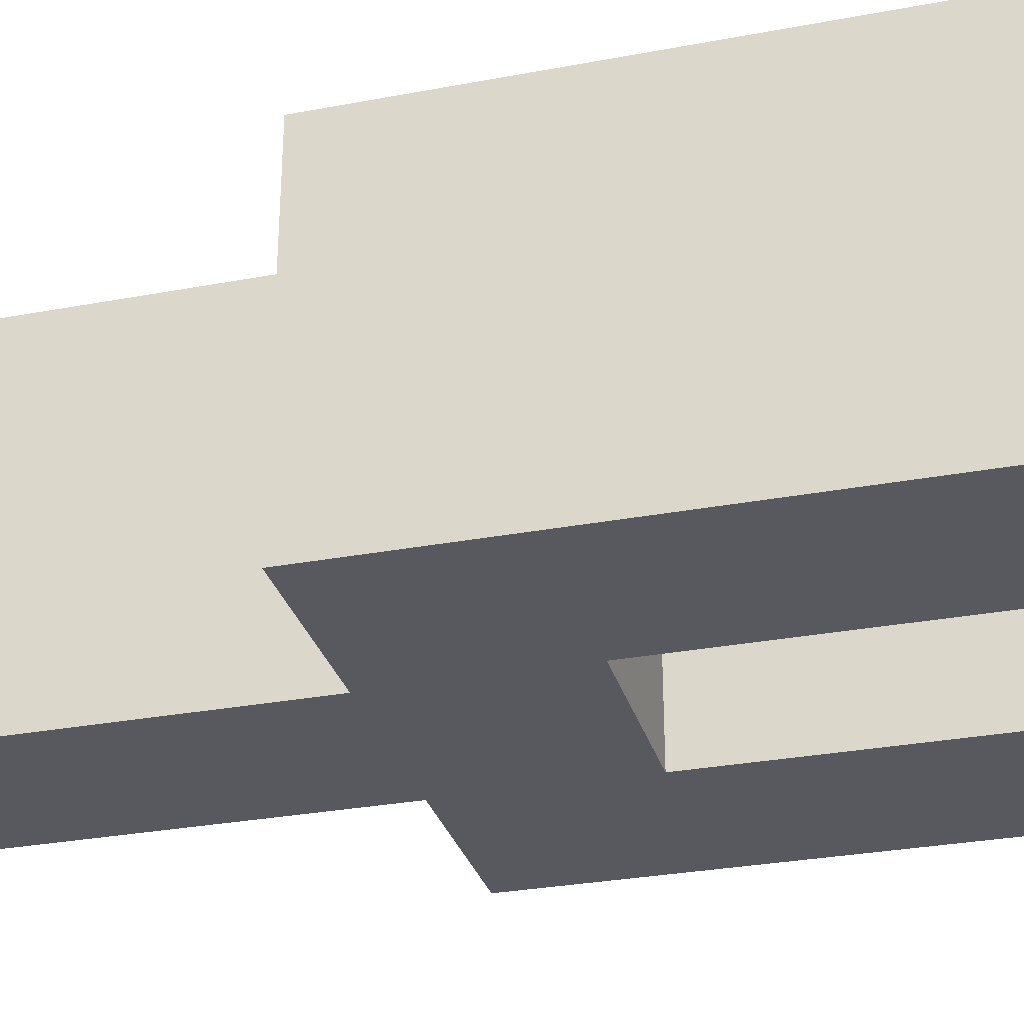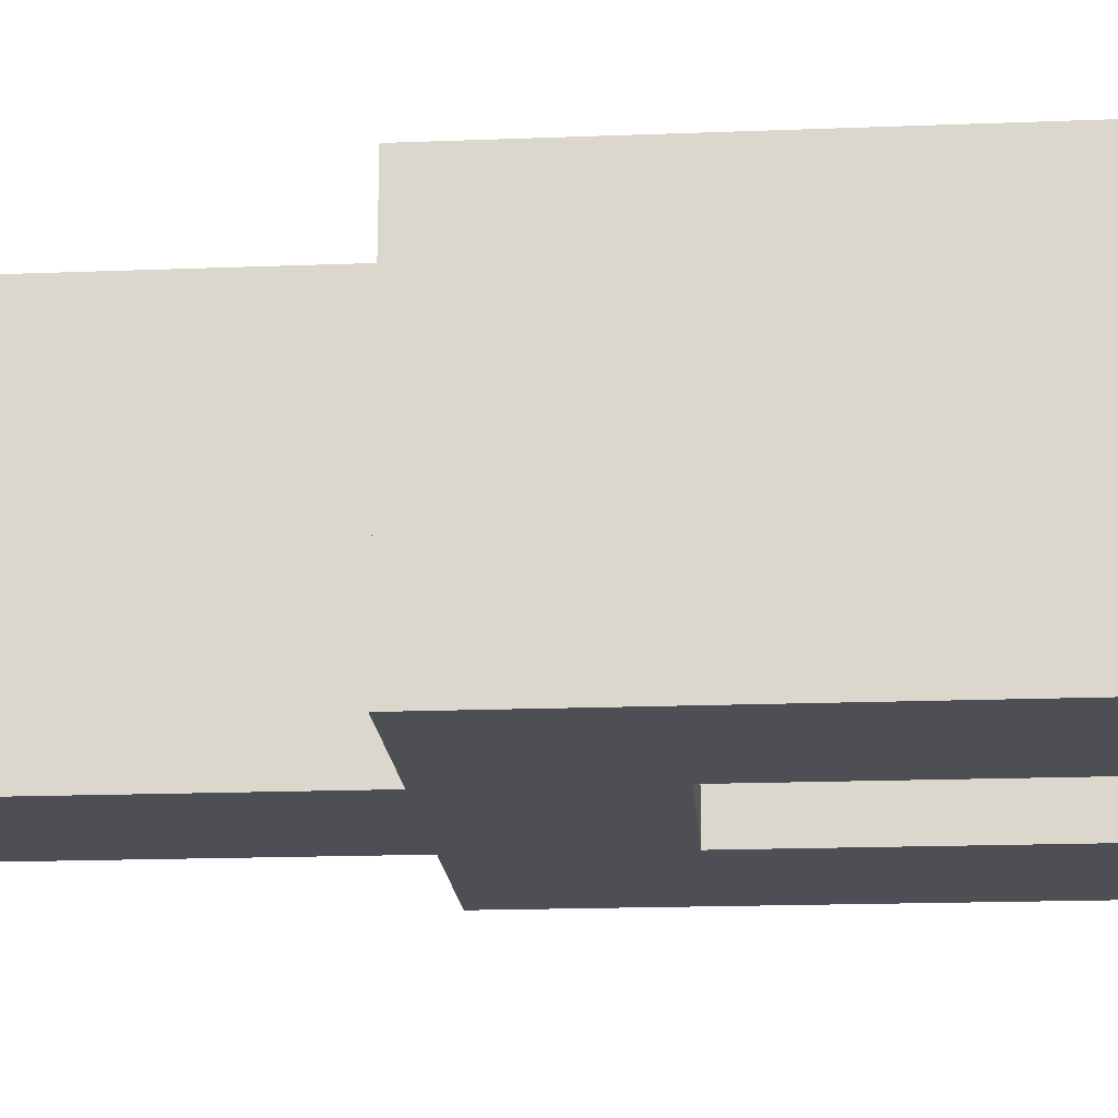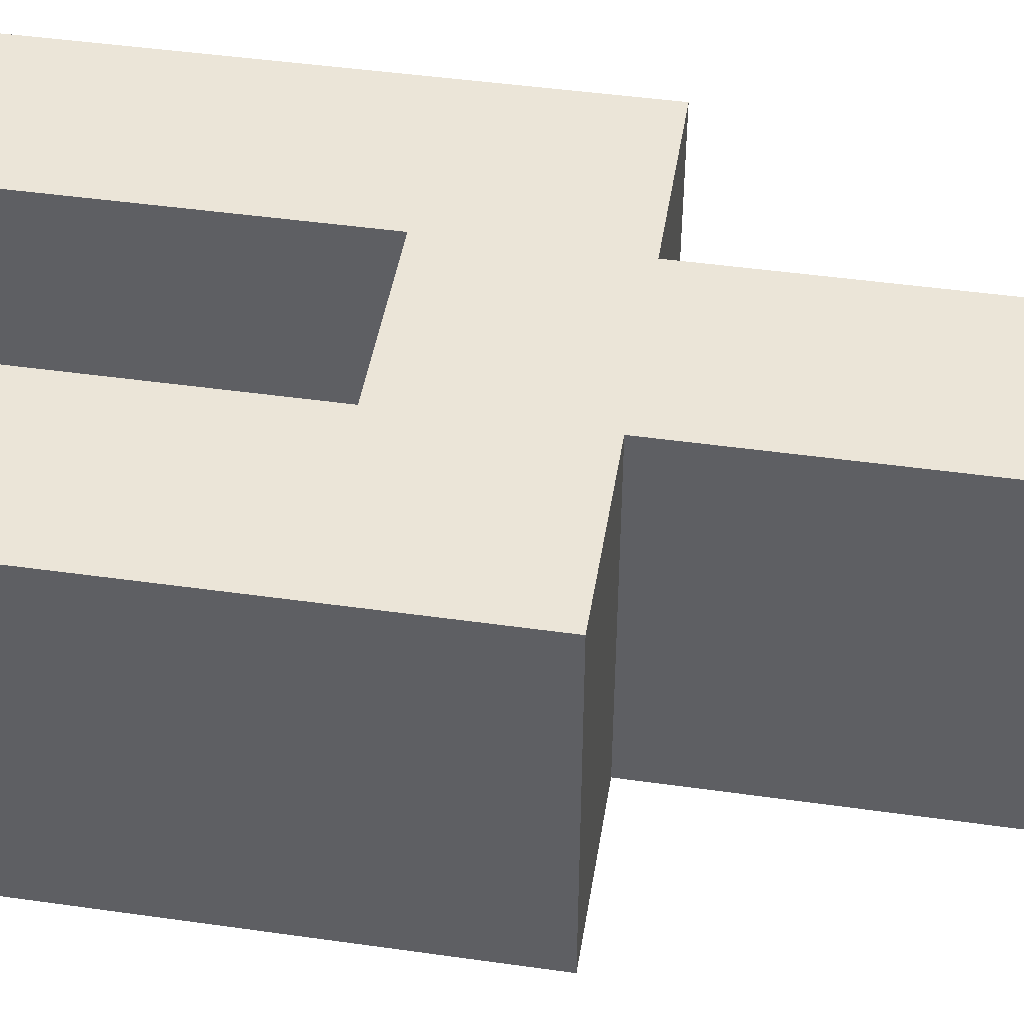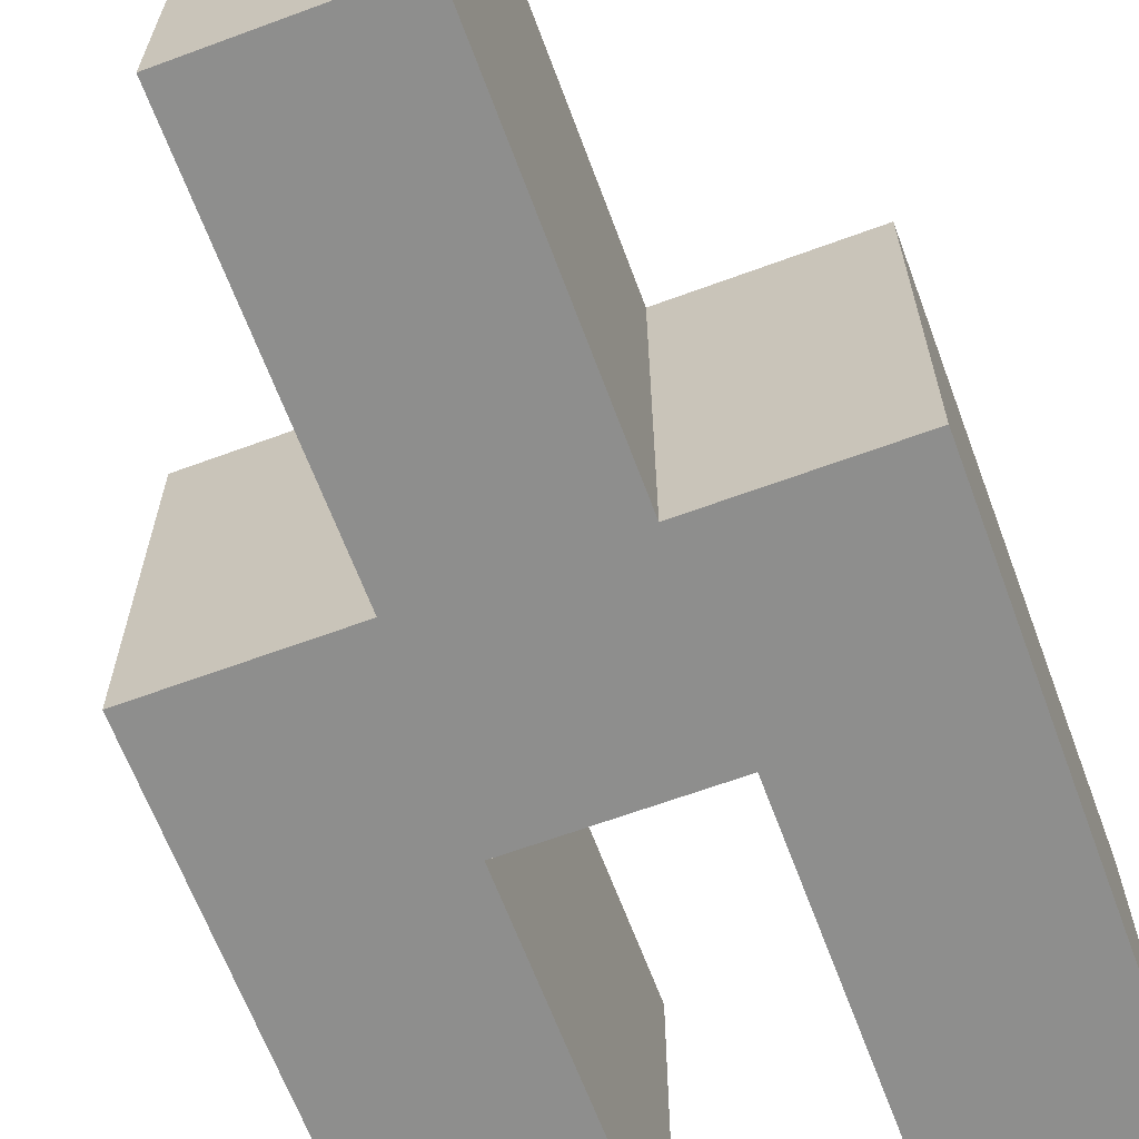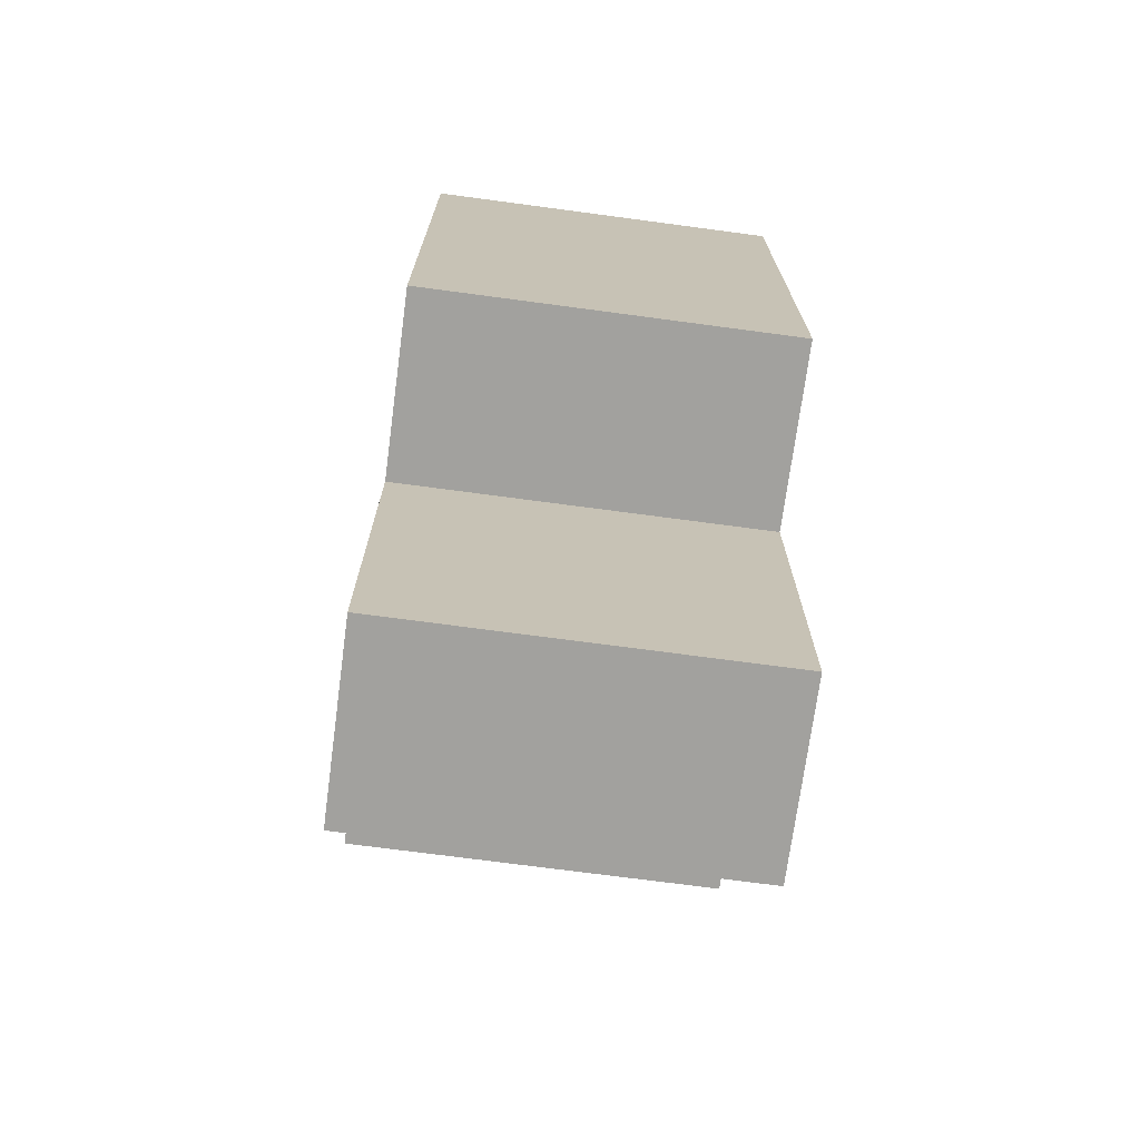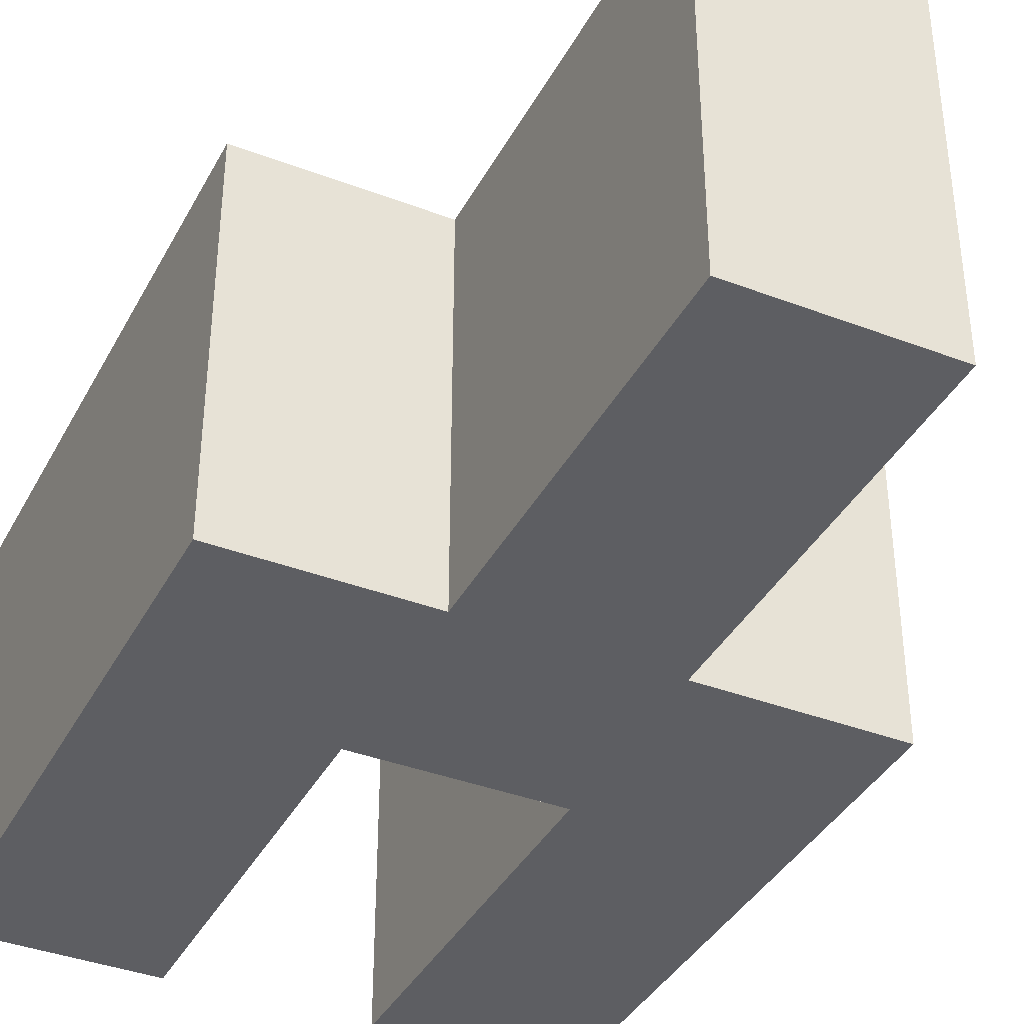
<metadata>
{"format":"obj","ext":"obj","renderer":"f3d","projection":"perspective","resolution":1024,"background":"white","views":[{"elev":-30.4,"azim":105.2,"up":"+Z"},{"elev":-18.4,"azim":94.2,"up":"+Z"},{"elev":45.9,"azim":-80.8,"up":"+Z"},{"elev":-64.8,"azim":20.4,"up":"+Z"},{"elev":-72.0,"azim":-97.6,"up":"+Y"},{"elev":-38.5,"azim":-25.7,"up":"+Z"}]}
</metadata>
<code>
g Y
v -1.5 2 1
v -1.5 2 -1
v -1.5 5 1
v -1.5 5 -1
v -0.5 0 1
v -0.5 0 -1
v -0.5 2 1
v -0.5 2 -1
v 0.5 3 1
v 0.5 3 -1
v 0.5 5 1
v 0.5 5 -1
v -0.5 3 1
v -0.5 3 -1
v -0.5 5 1
v -0.5 5 -1
v 0.5 0 1
v 0.5 0 -1
v 0.5 2 1
v 0.5 2 -1
v 1.5 2 1
v 1.5 2 -1
v 1.5 5 1
v 1.5 5 -1
v -1.5 2 1
v -1.5 5 1
v -0.5 0 1
v -0.5 2 1
v -0.5 3 1
v -0.5 5 1
v 0.5 0 1
v 0.5 2 1
v 0.5 3 1
v 0.5 5 1
v 1.5 2 1
v 1.5 5 1
v -1.5 2 -1
v -1.5 5 -1
v -0.5 0 -1
v -0.5 2 -1
v -0.5 3 -1
v -0.5 5 -1
v 0.5 0 -1
v 0.5 2 -1
v 0.5 3 -1
v 0.5 5 -1
v 1.5 2 -1
v 1.5 5 -1
v -0.5 0 1
v 0.5 0 1
v -0.5 0 -1
v 0.5 0 -1
v -1.5 2 1
v -0.5 2 1
v 0.5 2 1
v 1.5 2 1
v -1.5 2 -1
v -0.5 2 -1
v 0.5 2 -1
v 1.5 2 -1
v -0.5 3 1
v 0.5 3 1
v -0.5 3 -1
v 0.5 3 -1
v -1.5 5 1
v -0.5 5 1
v 0.5 5 1
v 1.5 5 1
v -1.5 5 -1
v -0.5 5 -1
v 0.5 5 -1
v 1.5 5 -1
f 3 2 1
f 4 2 3
f 7 6 5
f 8 6 7
f 11 10 9
f 12 10 11
f 13 14 15
f 15 14 16
f 17 18 19
f 19 18 20
f 21 22 23
f 23 22 24
f 28 26 25
f 29 26 28
f 30 26 29
f 31 28 27
f 31 29 28
f 32 29 31
f 33 29 32
f 35 34 33
f 35 33 32
f 36 34 35
f 37 38 40
f 40 38 41
f 41 38 42
f 39 40 43
f 40 41 43
f 43 41 44
f 44 41 45
f 45 46 47
f 44 45 47
f 47 46 48
f 51 50 49
f 52 50 51
f 57 54 53
f 58 54 57
f 59 56 55
f 60 56 59
f 61 62 63
f 63 62 64
f 65 66 69
f 69 66 70
f 67 68 71
f 71 68 72

</code>
